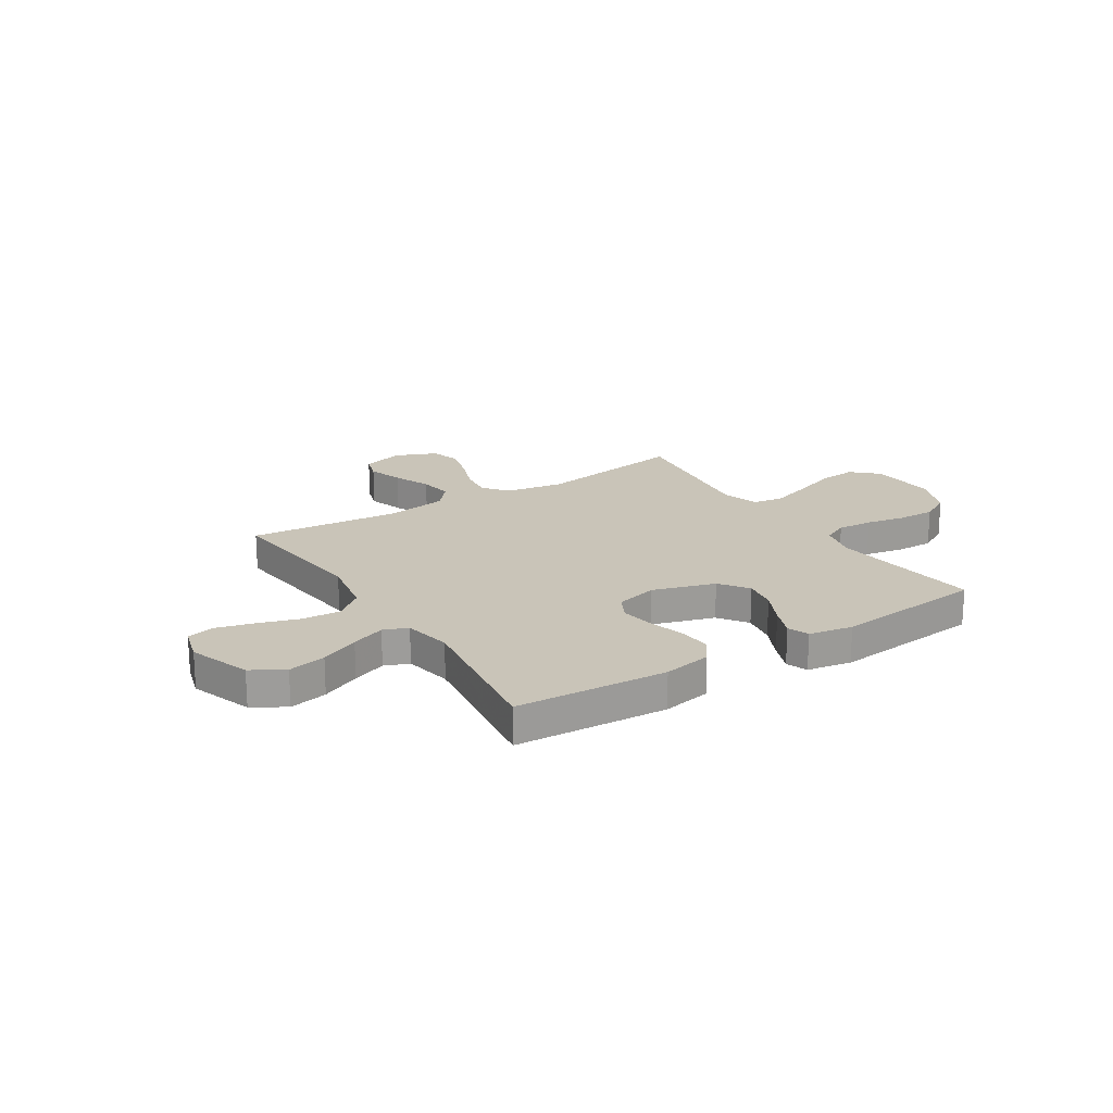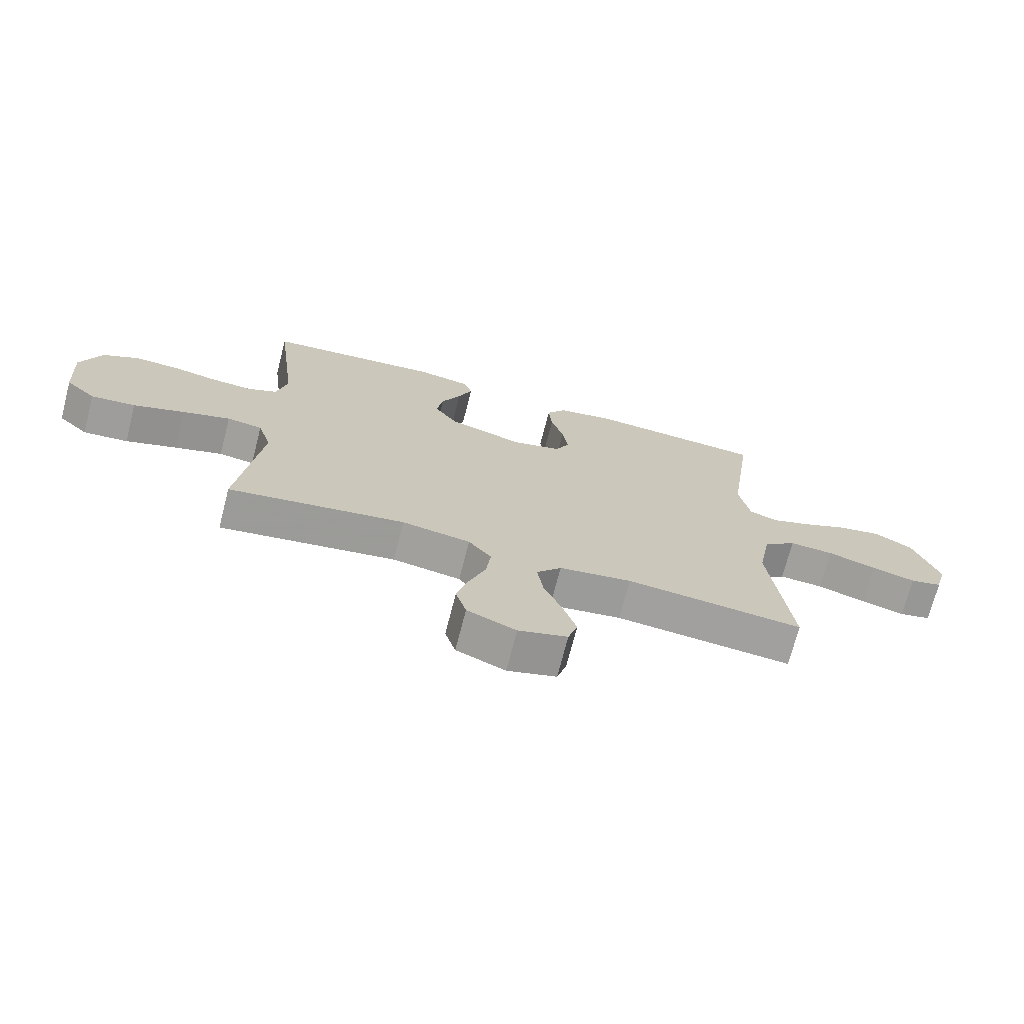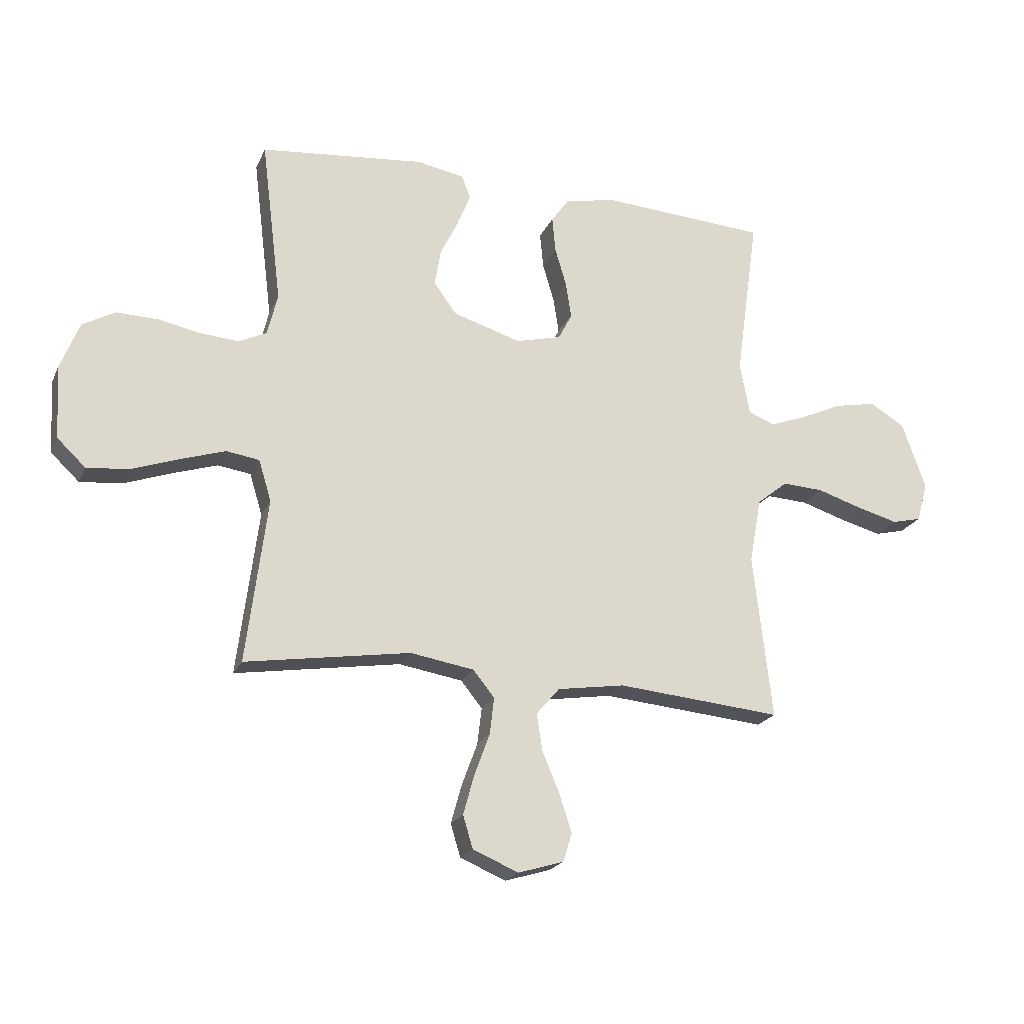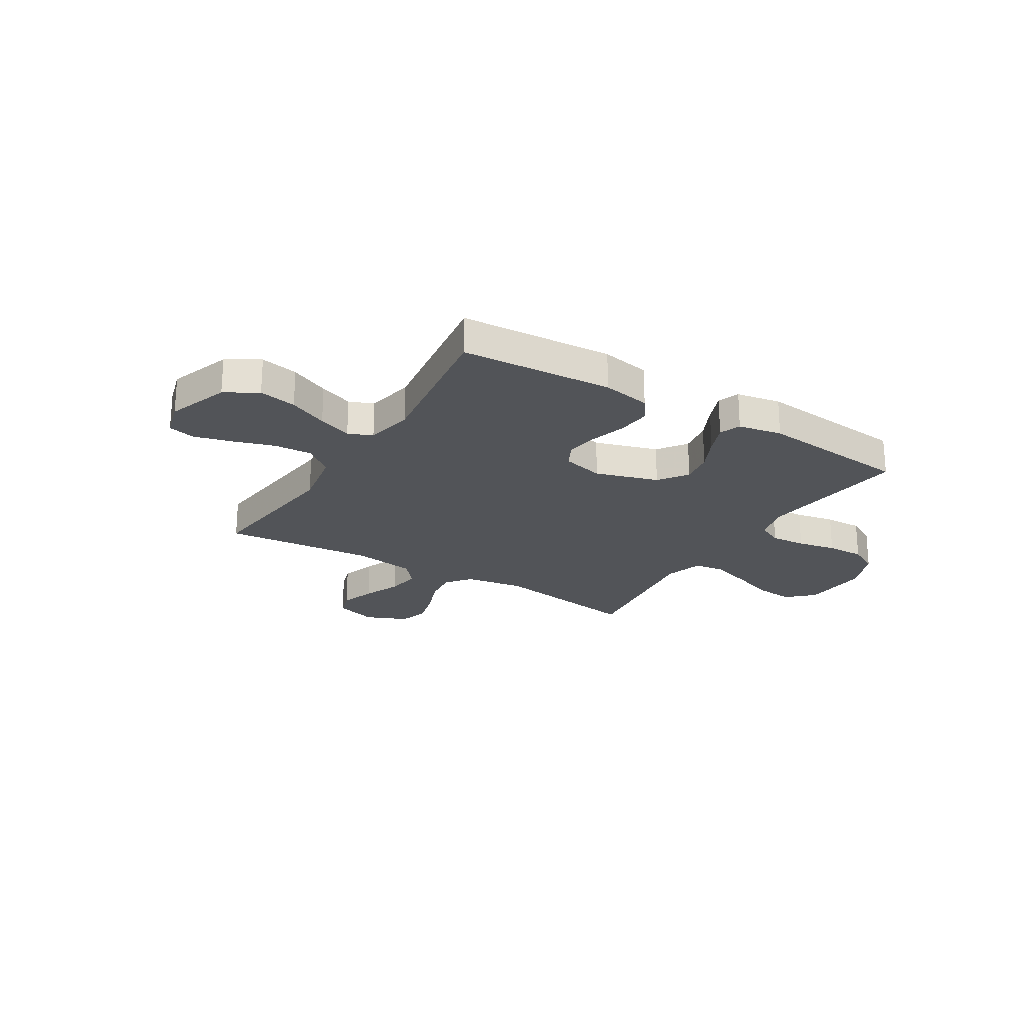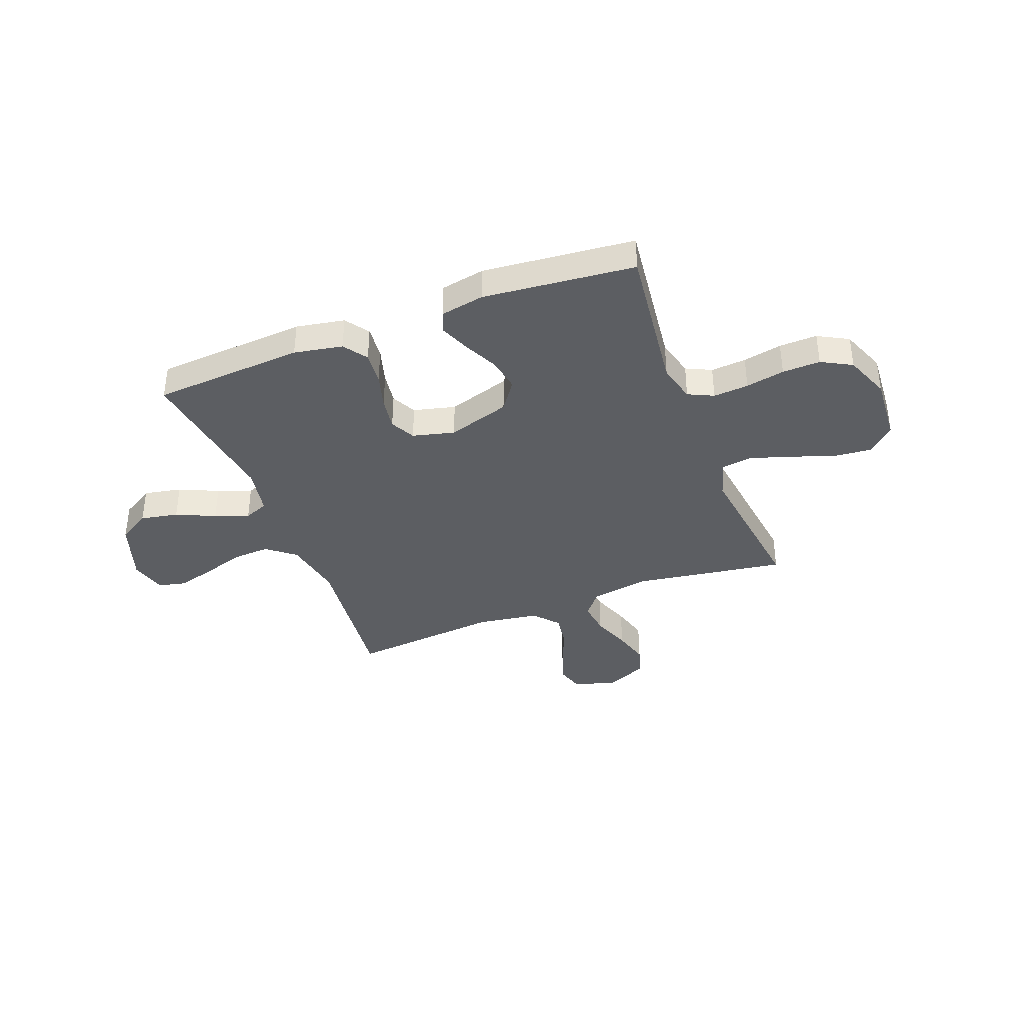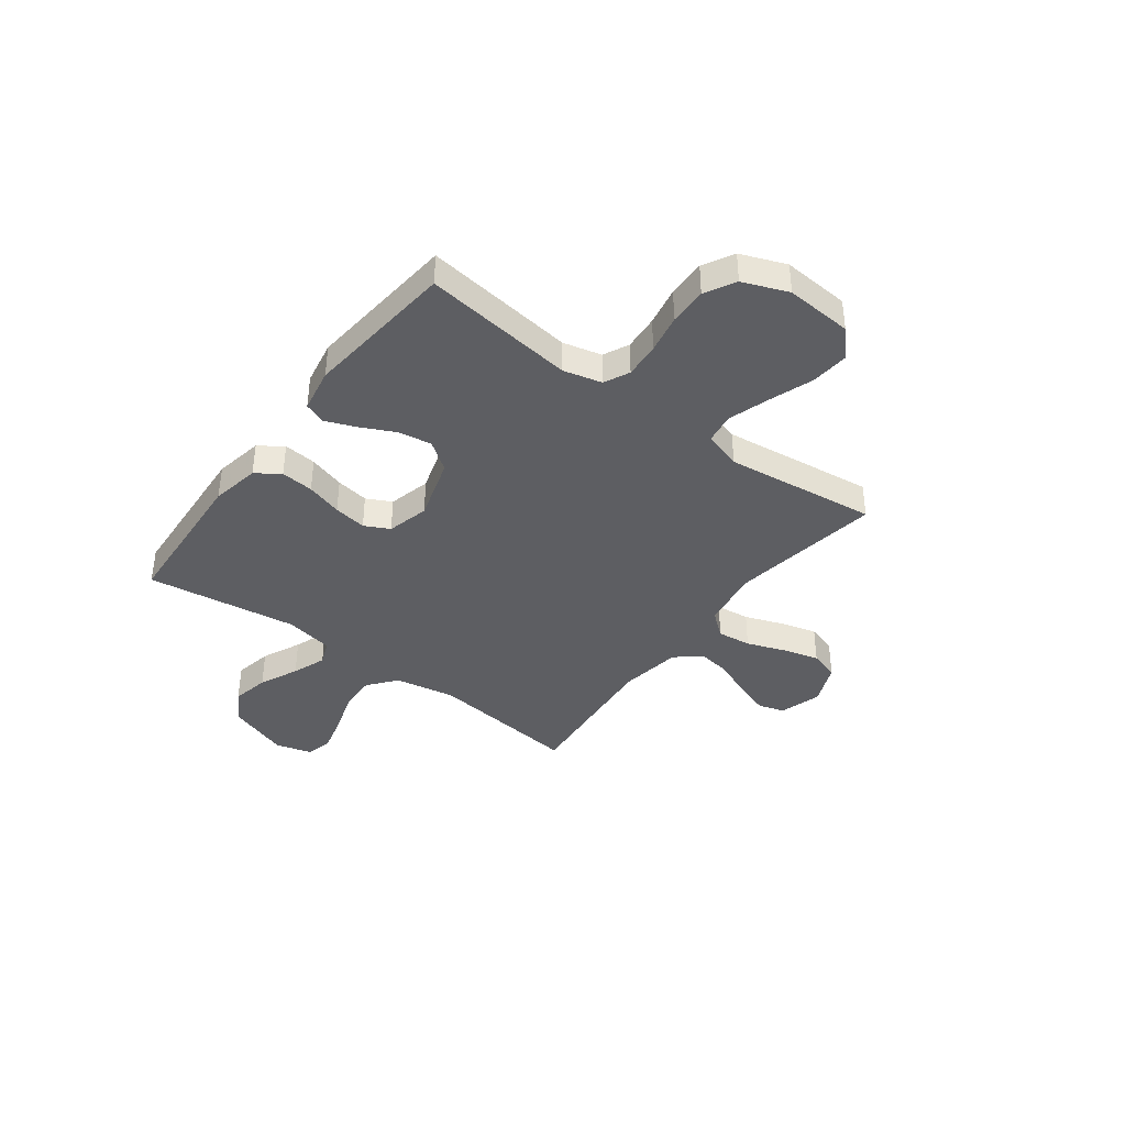
<metadata>
{"format":"obj","ext":"obj","renderer":"f3d","projection":"perspective","resolution":1024,"background":"white","views":[{"elev":20.1,"azim":-32.5,"up":"+Y"},{"elev":-71.4,"azim":165.6,"up":"+Z"},{"elev":-21.1,"azim":160.9,"up":"+Z"},{"elev":-23.1,"azim":-31.5,"up":"+Y"},{"elev":-38.0,"azim":21.1,"up":"+Y"},{"elev":-39.4,"azim":53.1,"up":"+Y"}]}
</metadata>
<code>
v 0.5 0.07 -0.5
v 0.2 0.07 -0.453
v 0.084 0.07 -0.472
v 0.045 0.07 -0.52
v 0.053 0.07 -0.587
v 0.081 0.07 -0.663
v 0.101 0.07 -0.735
v 0.083 0.07 -0.794
v 0 0.07 -0.829
v -0.083 0.07 -0.804
v -0.099 0.07 -0.752
v -0.076 0.07 -0.682
v -0.045 0.07 -0.608
v -0.035 0.07 -0.541
v -0.077 0.07 -0.492
v -0.2 0.07 -0.473
v -0.5 0.07 -0.5
v -0.466 0.07 -0.2
v -0.488 0.07 -0.08
v -0.544 0.07 -0.035
v -0.619 0.07 -0.039
v -0.701 0.07 -0.065
v -0.776 0.07 -0.085
v -0.83 0.07 -0.072
v -0.85 0.07 0
v -0.807 0.07 0.123
v -0.743 0.07 0.161
v -0.668 0.07 0.146
v -0.591 0.07 0.111
v -0.524 0.07 0.086
v -0.476 0.07 0.105
v -0.458 0.07 0.2
v -0.5 0.07 0.5
v -0.2 0.07 0.519
v -0.104 0.07 0.501
v -0.071 0.07 0.454
v -0.077 0.07 0.389
v -0.098 0.07 0.318
v -0.108 0.07 0.253
v -0.083 0.07 0.204
v 0 0.07 0.183
v 0.124 0.07 0.221
v 0.165 0.07 0.278
v 0.154 0.07 0.344
v 0.121 0.07 0.412
v 0.097 0.07 0.472
v 0.113 0.07 0.514
v 0.2 0.07 0.53
v 0.5 0.07 0.5
v 0.463 0.07 0.2
v 0.482 0.07 0.124
v 0.532 0.07 0.1
v 0.602 0.07 0.105
v 0.679 0.07 0.12
v 0.754 0.07 0.122
v 0.814 0.07 0.089
v 0.849 0.07 0
v 0.84 0.07 -0.132
v 0.789 0.07 -0.18
v 0.713 0.07 -0.173
v 0.626 0.07 -0.142
v 0.545 0.07 -0.116
v 0.485 0.07 -0.125
v 0.462 0.07 -0.2
v 0.5 0 -0.5
v 0.2 0 -0.453
v 0.084 0 -0.472
v 0.045 0 -0.52
v 0.053 0 -0.587
v 0.081 0 -0.663
v 0.101 0 -0.735
v 0.083 0 -0.794
v 0 0 -0.829
v -0.083 0 -0.804
v -0.099 0 -0.752
v -0.076 0 -0.682
v -0.045 0 -0.608
v -0.035 0 -0.541
v -0.077 0 -0.492
v -0.2 0 -0.473
v -0.5 0 -0.5
v -0.466 0 -0.2
v -0.488 0 -0.08
v -0.544 0 -0.035
v -0.619 0 -0.039
v -0.701 0 -0.065
v -0.776 0 -0.085
v -0.83 0 -0.072
v -0.85 0 0
v -0.807 0 0.123
v -0.743 0 0.161
v -0.668 0 0.146
v -0.591 0 0.111
v -0.524 0 0.086
v -0.476 0 0.105
v -0.458 0 0.2
v -0.5 0 0.5
v -0.2 0 0.519
v -0.104 0 0.501
v -0.071 0 0.454
v -0.077 0 0.389
v -0.098 0 0.318
v -0.108 0 0.253
v -0.083 0 0.204
v 0 0 0.183
v 0.124 0 0.221
v 0.165 0 0.278
v 0.154 0 0.344
v 0.121 0 0.412
v 0.097 0 0.472
v 0.113 0 0.514
v 0.2 0 0.53
v 0.5 0 0.5
v 0.463 0 0.2
v 0.482 0 0.124
v 0.532 0 0.1
v 0.602 0 0.105
v 0.679 0 0.12
v 0.754 0 0.122
v 0.814 0 0.089
v 0.849 0 0
v 0.84 0 -0.132
v 0.789 0 -0.18
v 0.713 0 -0.173
v 0.626 0 -0.142
v 0.545 0 -0.116
v 0.485 0 -0.125
v 0.462 0 -0.2
f 58 59 60 61
f 58 61 62
f 57 58 62
f 56 57 62 63
f 53 54 55 56
f 52 53 56 63
f 47 48 49 50
f 47 50 51
f 44 45 46 47
f 44 47 51
f 43 44 51
f 42 43 51
f 41 42 51 52
f 35 36 37 38
f 35 38 39
f 32 33 34 35
f 31 32 35 39
f 26 27 28 29
f 26 29 30
f 25 26 30
f 24 25 30
f 21 22 23 24
f 21 24 30 31
f 16 17 18
f 15 16 18 19
f 10 11 12 13
f 8 9 10 13
f 8 13 14
f 5 6 7 8
f 5 8 14
f 4 5 14 15
f 64 1 2
f 64 2 3
f 41 52 63 64
f 40 41 64 3
f 20 21 31 39
f 19 20 39 40
f 15 19 40
f 3 4 15 40
f 125 124 123 122
f 126 125 122
f 126 122 121
f 127 126 121 120
f 120 119 118 117
f 127 120 117 116
f 114 113 112 111
f 115 114 111
f 111 110 109 108
f 115 111 108
f 115 108 107
f 115 107 106
f 116 115 106 105
f 102 101 100 99
f 103 102 99
f 99 98 97 96
f 103 99 96 95
f 93 92 91 90
f 94 93 90
f 94 90 89
f 94 89 88
f 88 87 86 85
f 95 94 88 85
f 82 81 80
f 83 82 80 79
f 77 76 75 74
f 77 74 73 72
f 78 77 72
f 72 71 70 69
f 78 72 69
f 79 78 69 68
f 66 65 128
f 67 66 128
f 128 127 116 105
f 67 128 105 104
f 103 95 85 84
f 104 103 84 83
f 104 83 79
f 104 79 68 67
f 1 65 66 2
f 2 66 67 3
f 3 67 68 4
f 4 68 69 5
f 5 69 70 6
f 6 70 71 7
f 7 71 72 8
f 8 72 73 9
f 9 73 74 10
f 10 74 75 11
f 11 75 76 12
f 12 76 77 13
f 13 77 78 14
f 14 78 79 15
f 15 79 80 16
f 16 80 81 17
f 17 81 82 18
f 18 82 83 19
f 19 83 84 20
f 20 84 85 21
f 21 85 86 22
f 22 86 87 23
f 23 87 88 24
f 24 88 89 25
f 25 89 90 26
f 26 90 91 27
f 27 91 92 28
f 28 92 93 29
f 29 93 94 30
f 30 94 95 31
f 31 95 96 32
f 32 96 97 33
f 33 97 98 34
f 34 98 99 35
f 35 99 100 36
f 36 100 101 37
f 37 101 102 38
f 38 102 103 39
f 39 103 104 40
f 40 104 105 41
f 41 105 106 42
f 42 106 107 43
f 43 107 108 44
f 44 108 109 45
f 45 109 110 46
f 46 110 111 47
f 47 111 112 48
f 48 112 113 49
f 49 113 114 50
f 50 114 115 51
f 51 115 116 52
f 52 116 117 53
f 53 117 118 54
f 54 118 119 55
f 55 119 120 56
f 56 120 121 57
f 57 121 122 58
f 58 122 123 59
f 59 123 124 60
f 60 124 125 61
f 61 125 126 62
f 62 126 127 63
f 63 127 128 64
f 64 128 65 1

</code>
